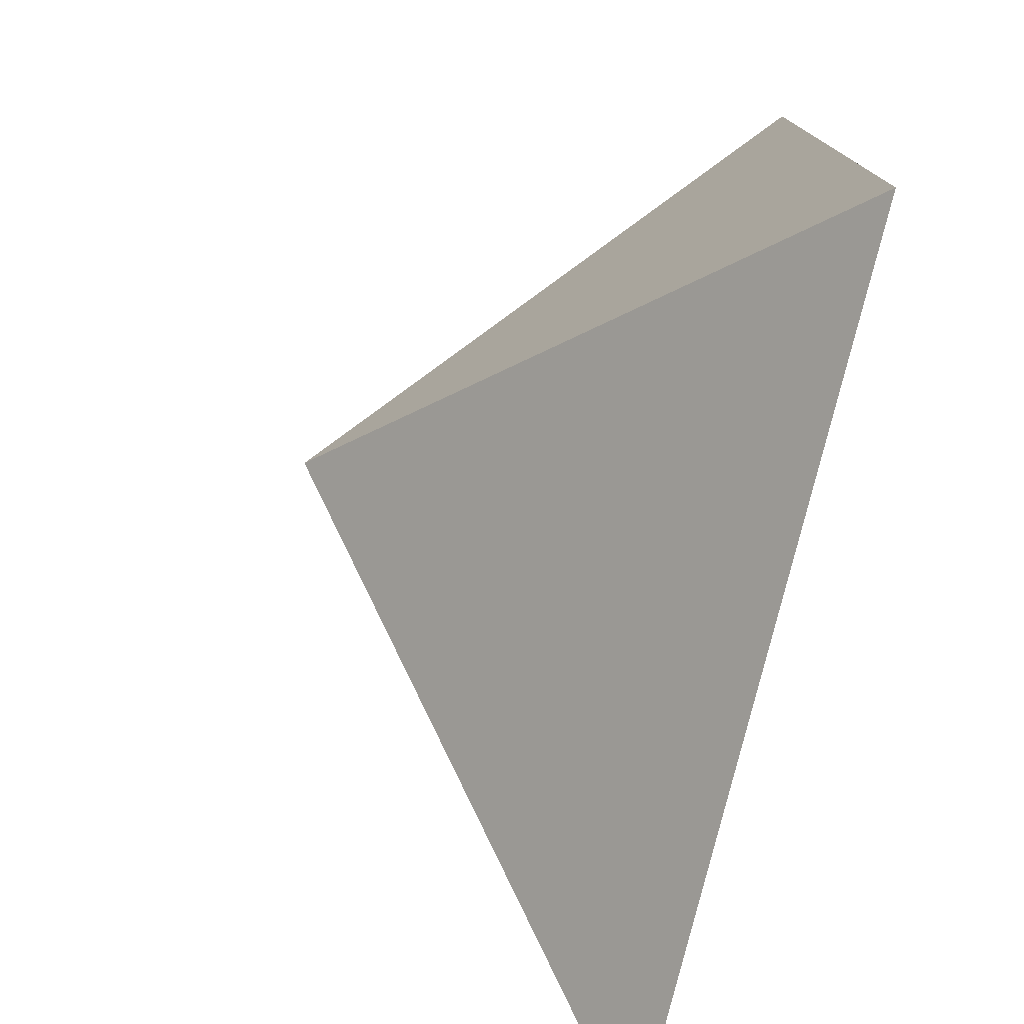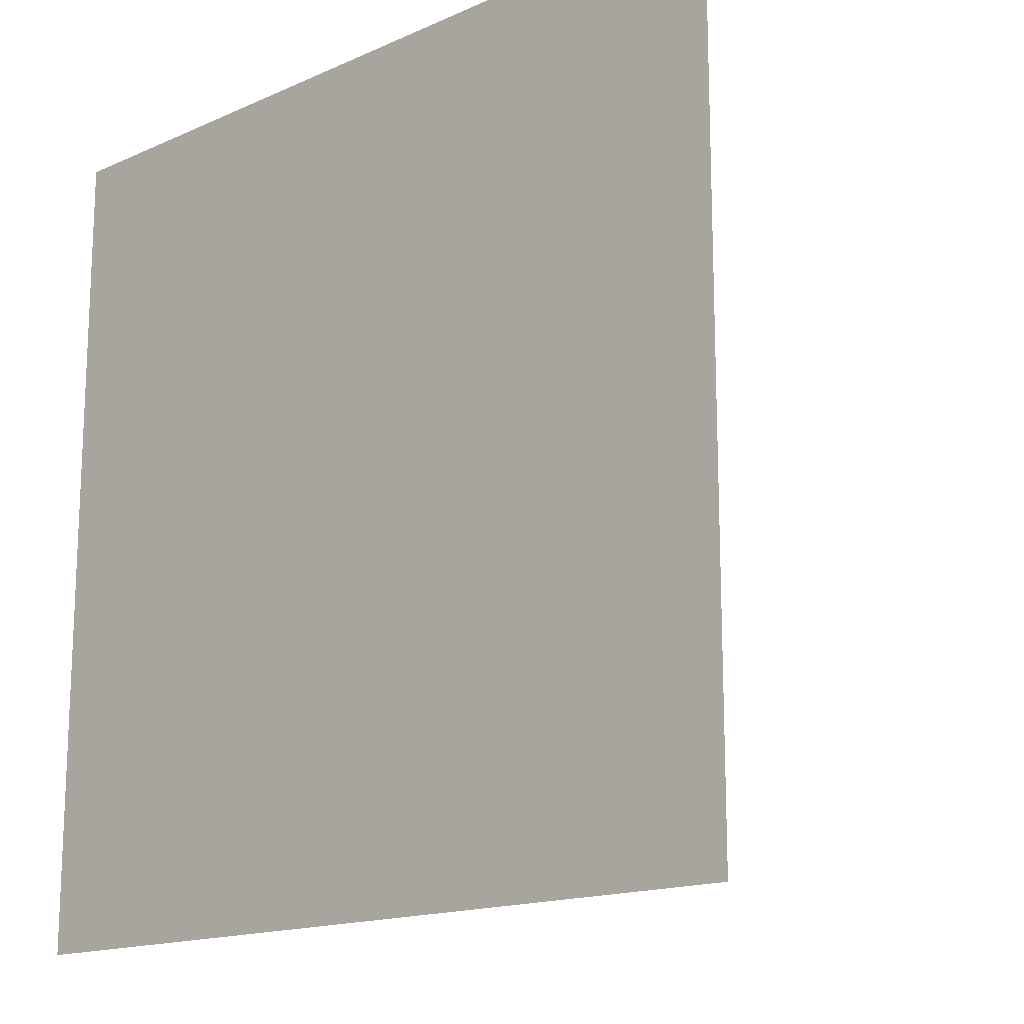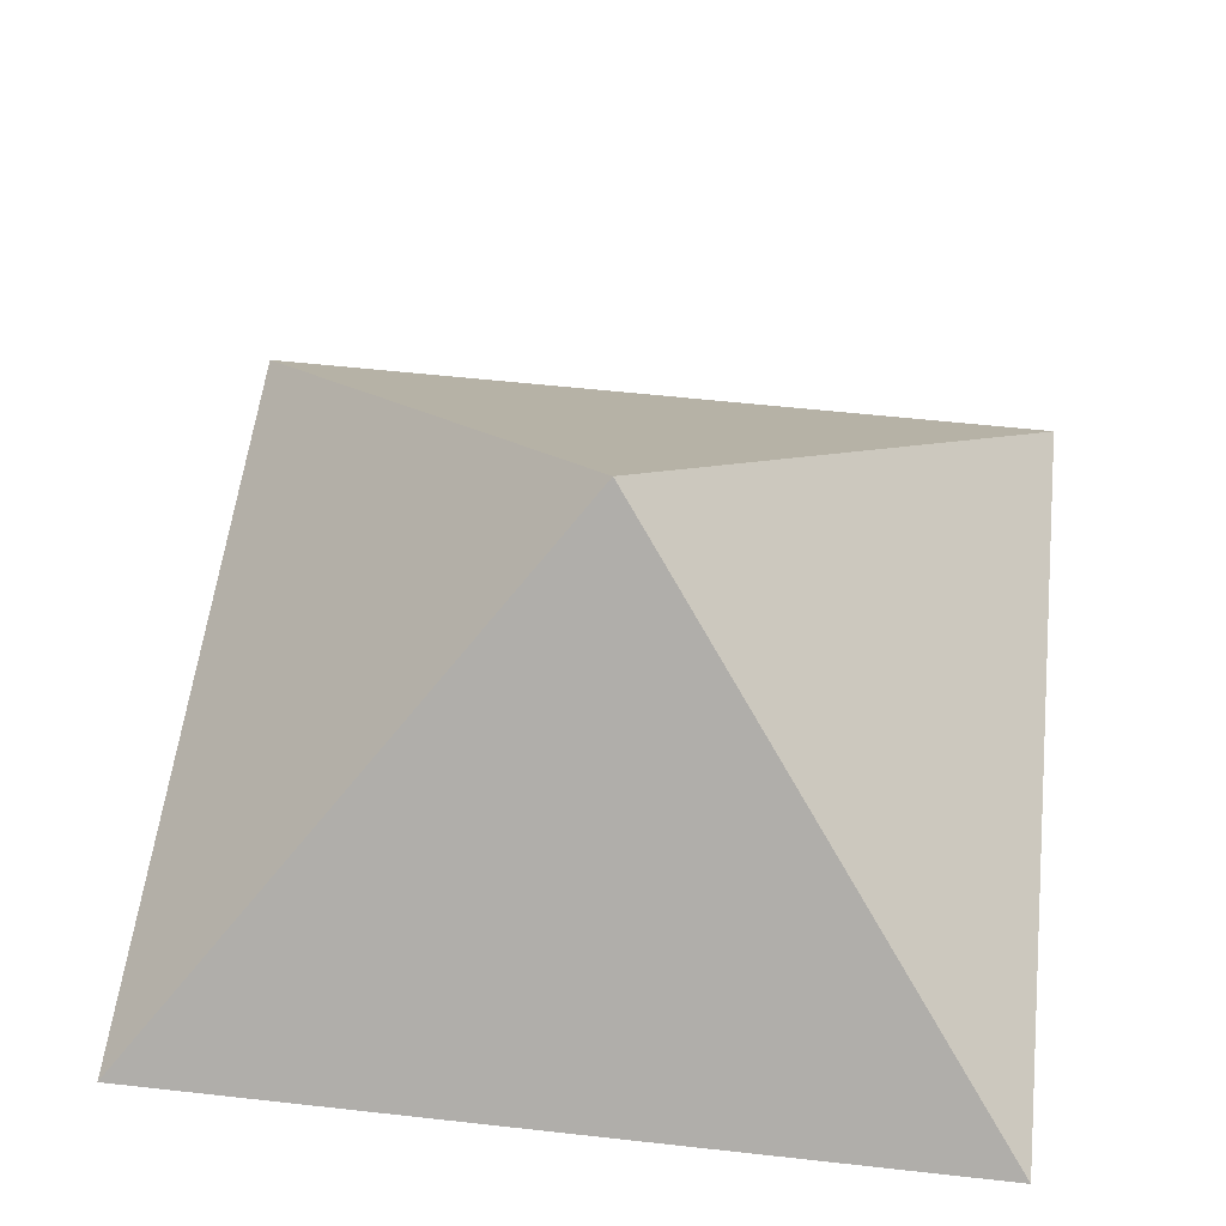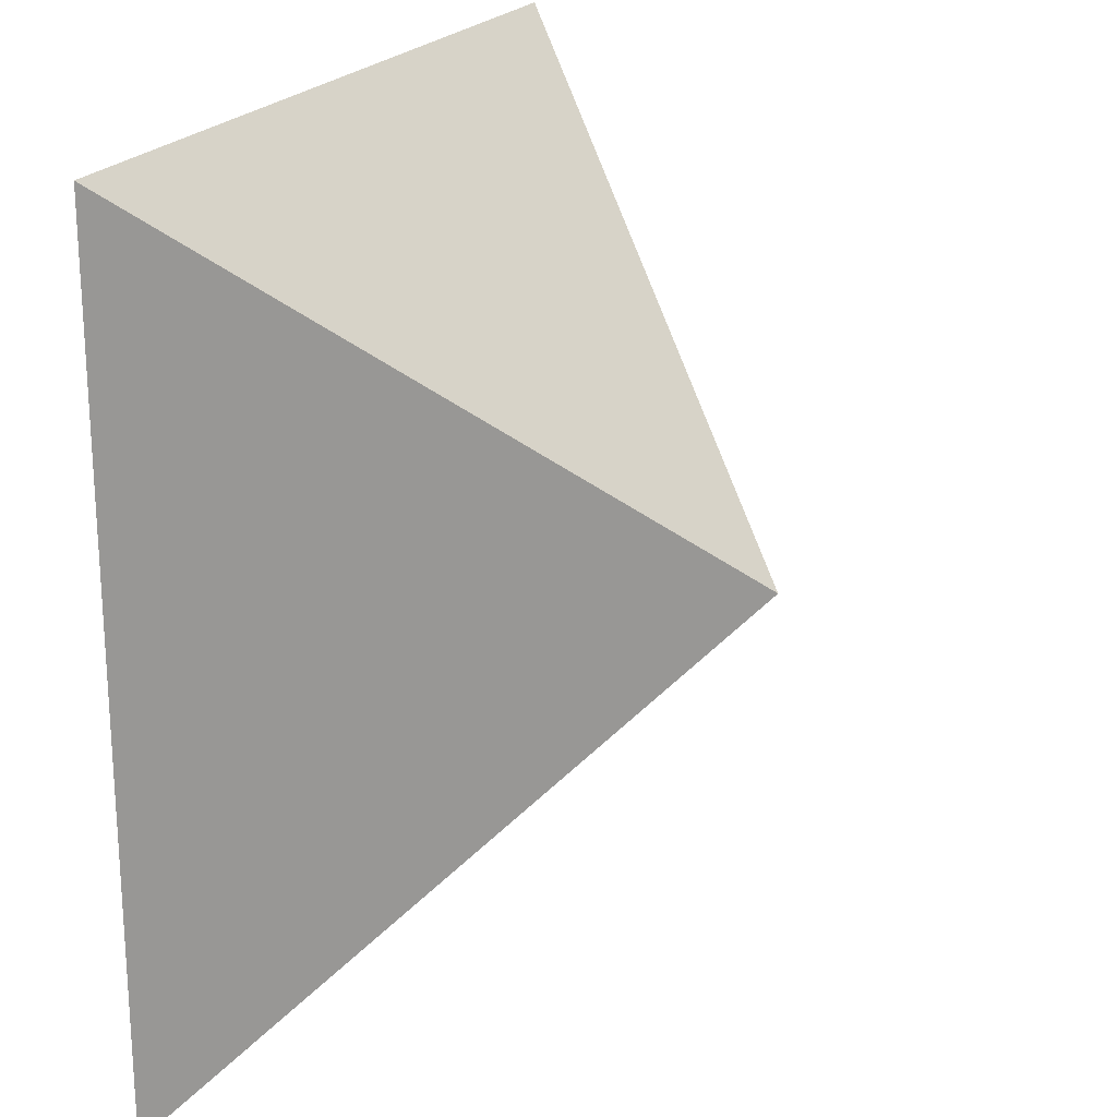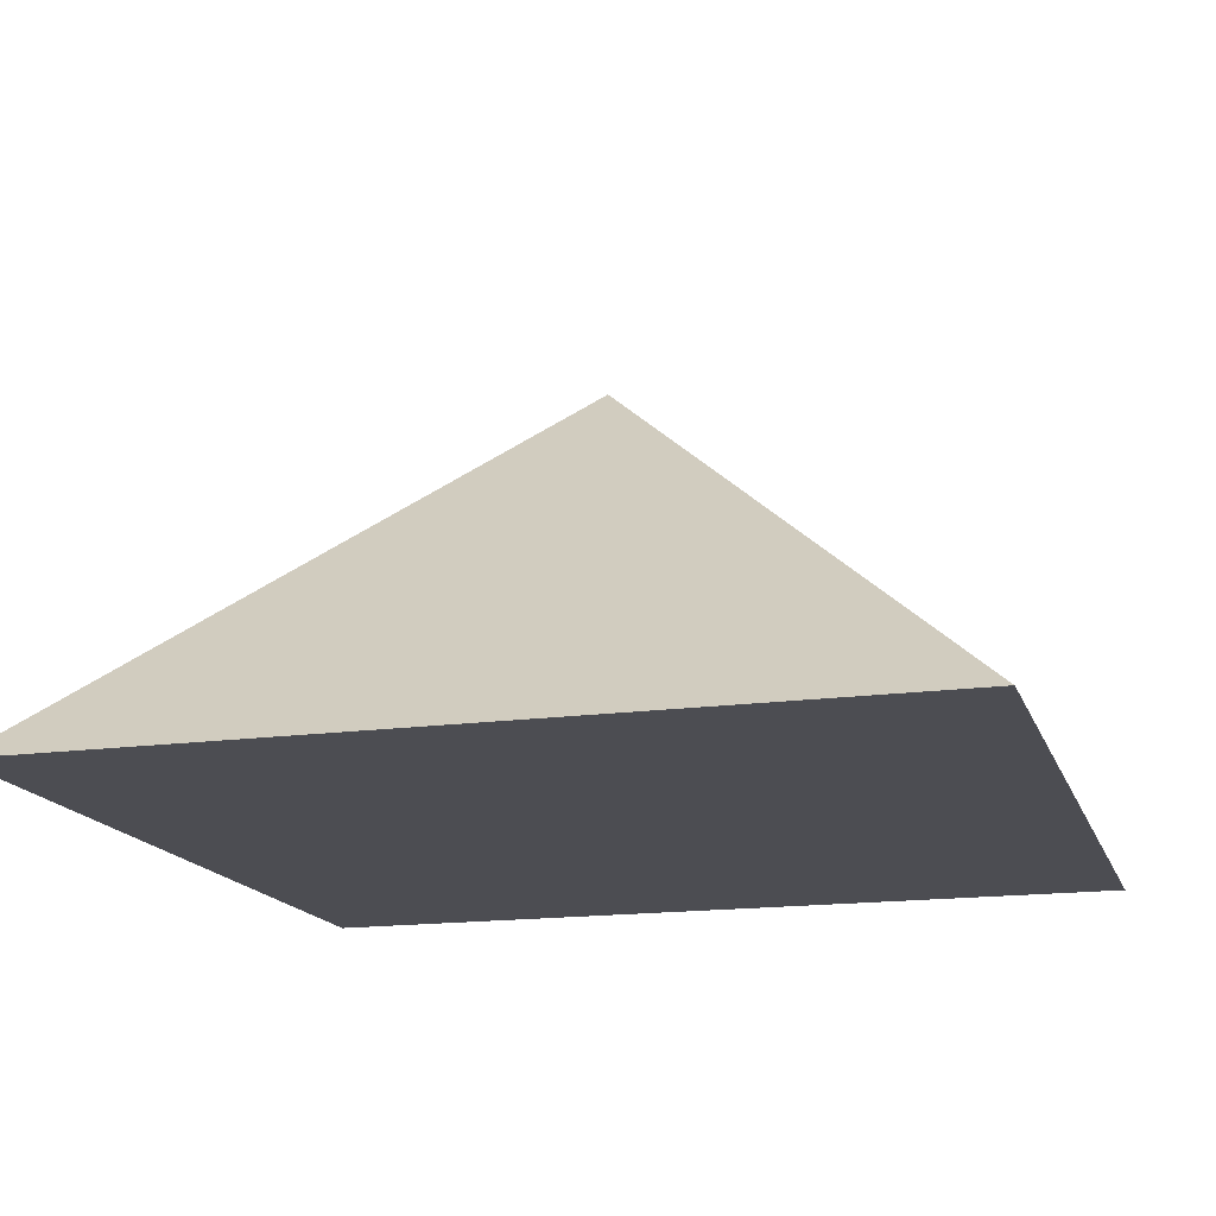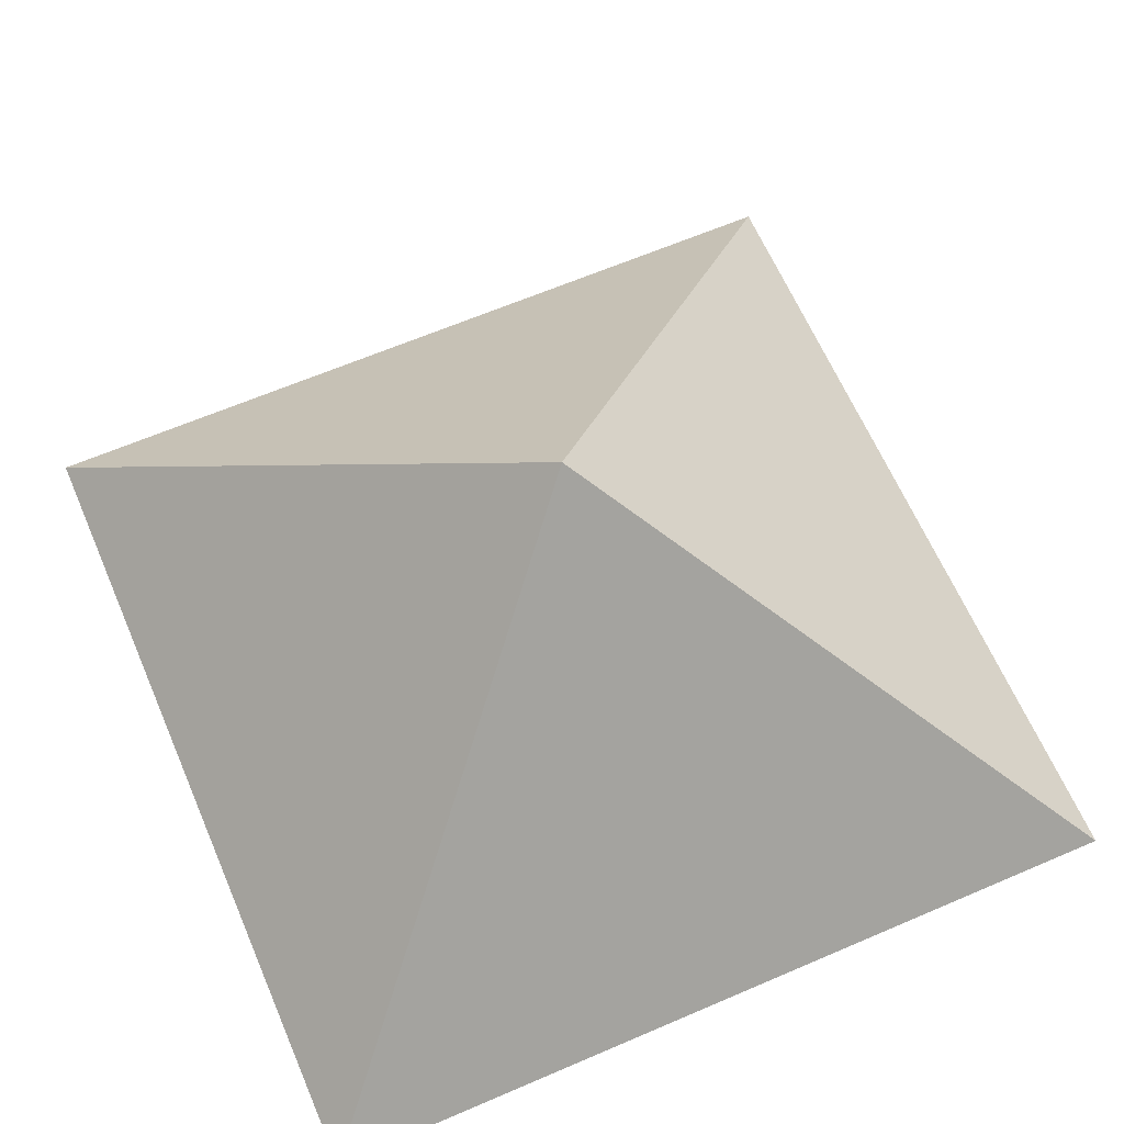
<metadata>
{"format":"obj","ext":"obj","renderer":"f3d","projection":"perspective","resolution":1024,"background":"white","views":[{"elev":-77.1,"azim":-103.6,"up":"+Z"},{"elev":-15.8,"azim":42.7,"up":"+Z"},{"elev":56.5,"azim":96.6,"up":"+Y"},{"elev":21.4,"azim":113.6,"up":"+Z"},{"elev":-16.4,"azim":-74.1,"up":"+Y"},{"elev":64.1,"azim":-113.4,"up":"+Y"}]}
</metadata>
<code>
o Peak_Cube.003
v 0 0 0
v 1 -1 -1
v 1 -1 1
v -1 -1 -1
v -1 -1 1
f 3 1 5
f 5 1 4
f 4 2 3 5
f 2 1 3
f 4 1 2

</code>
